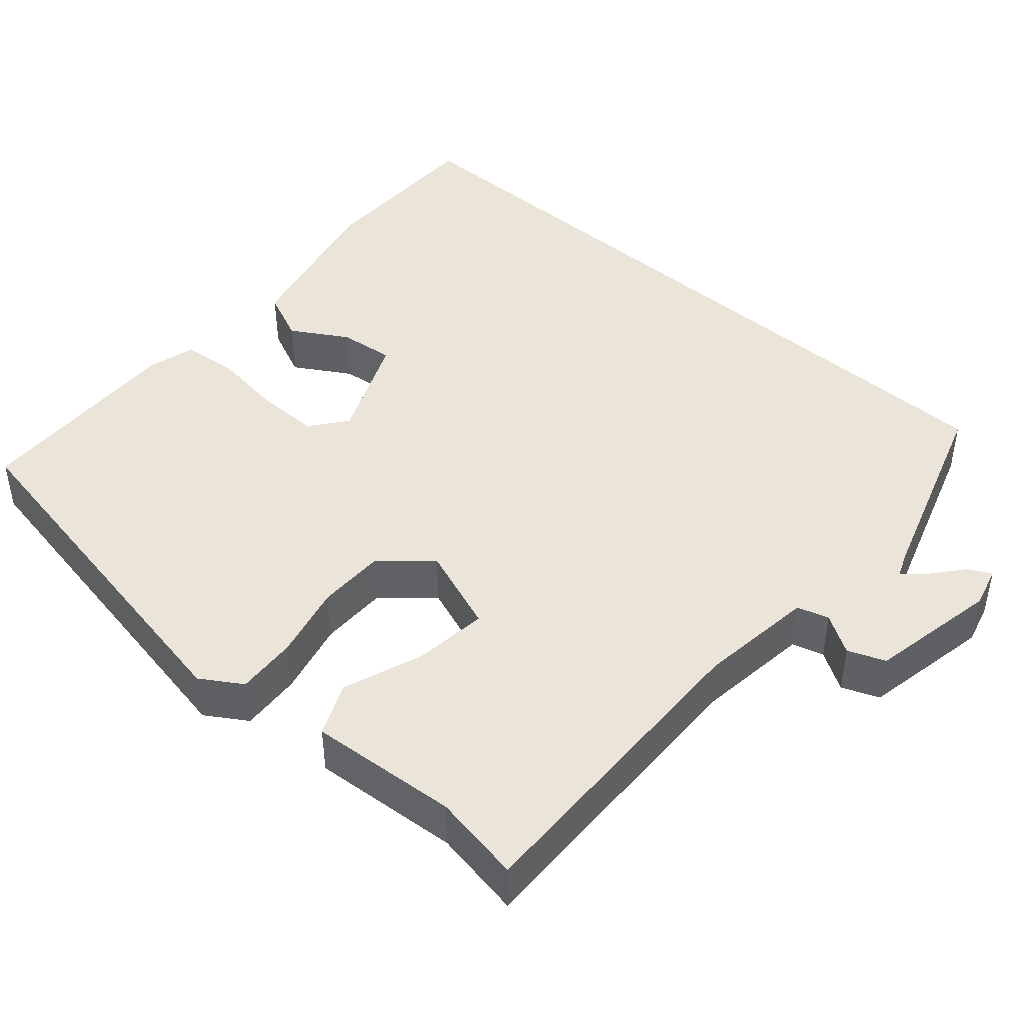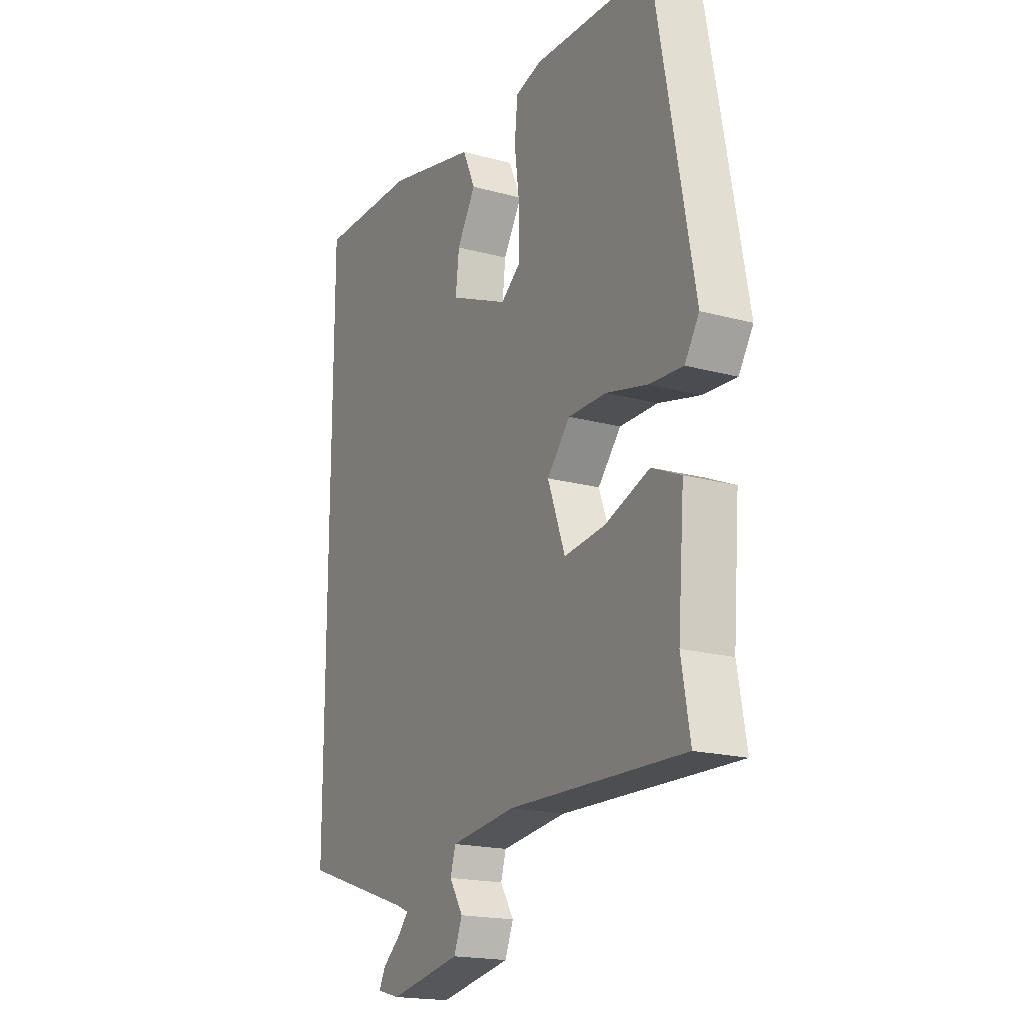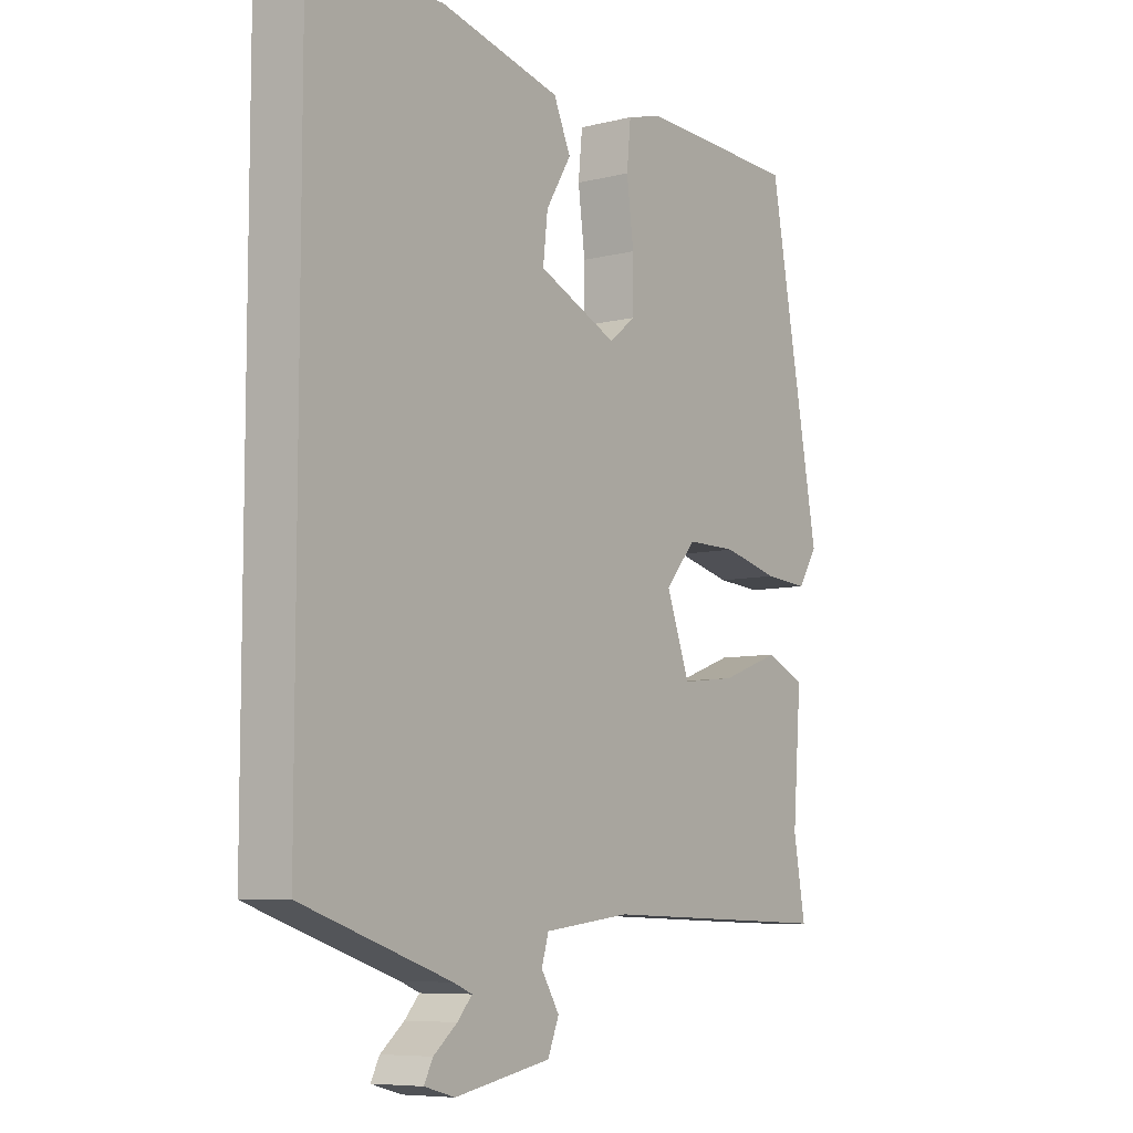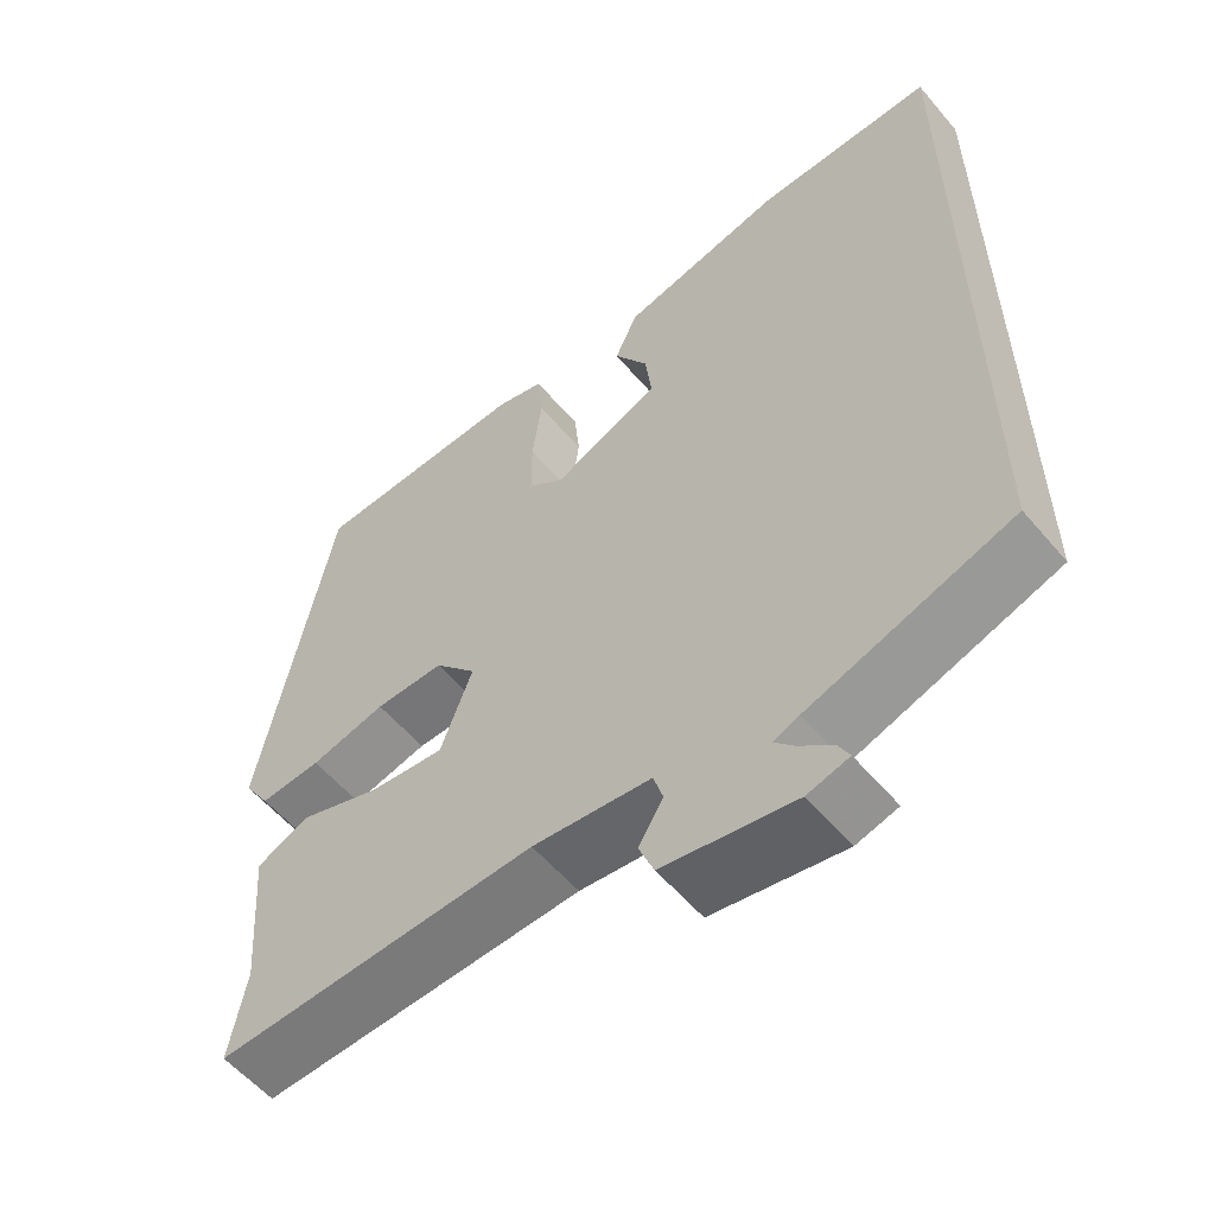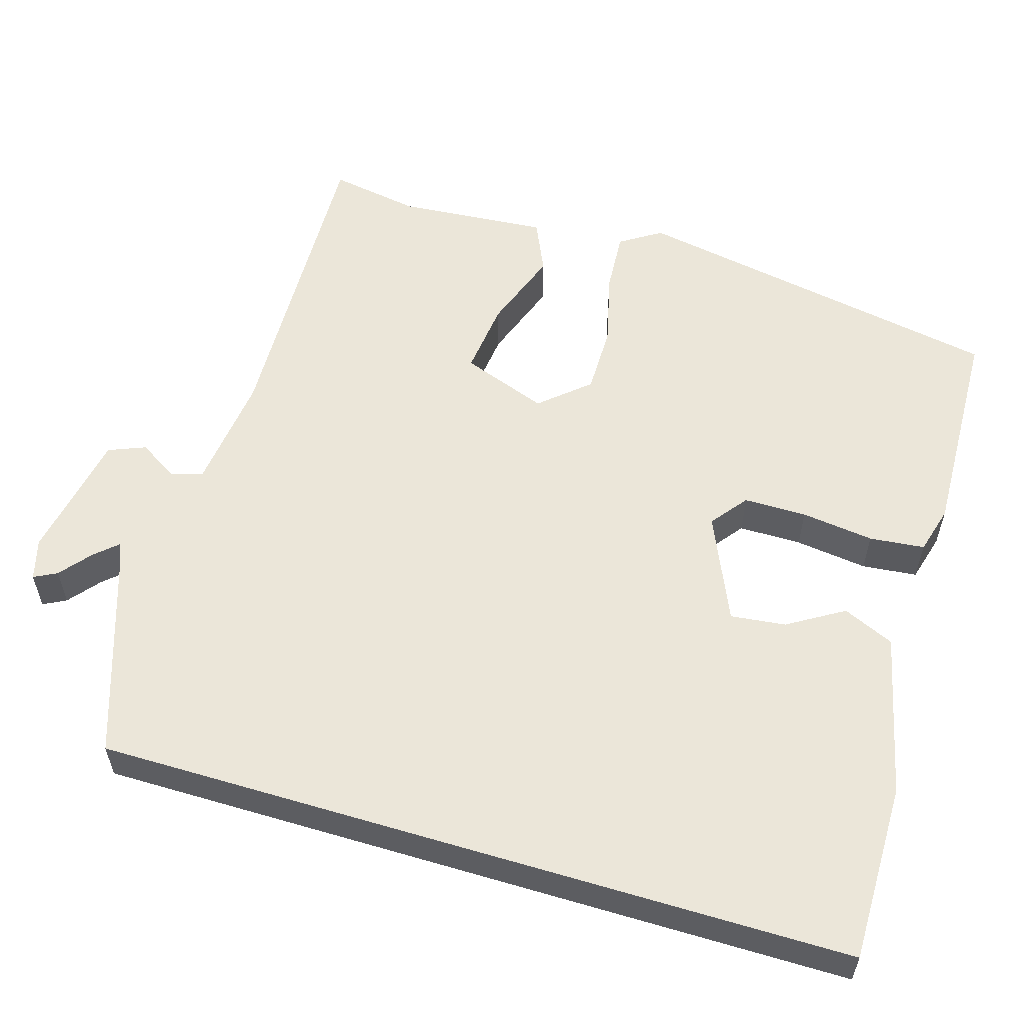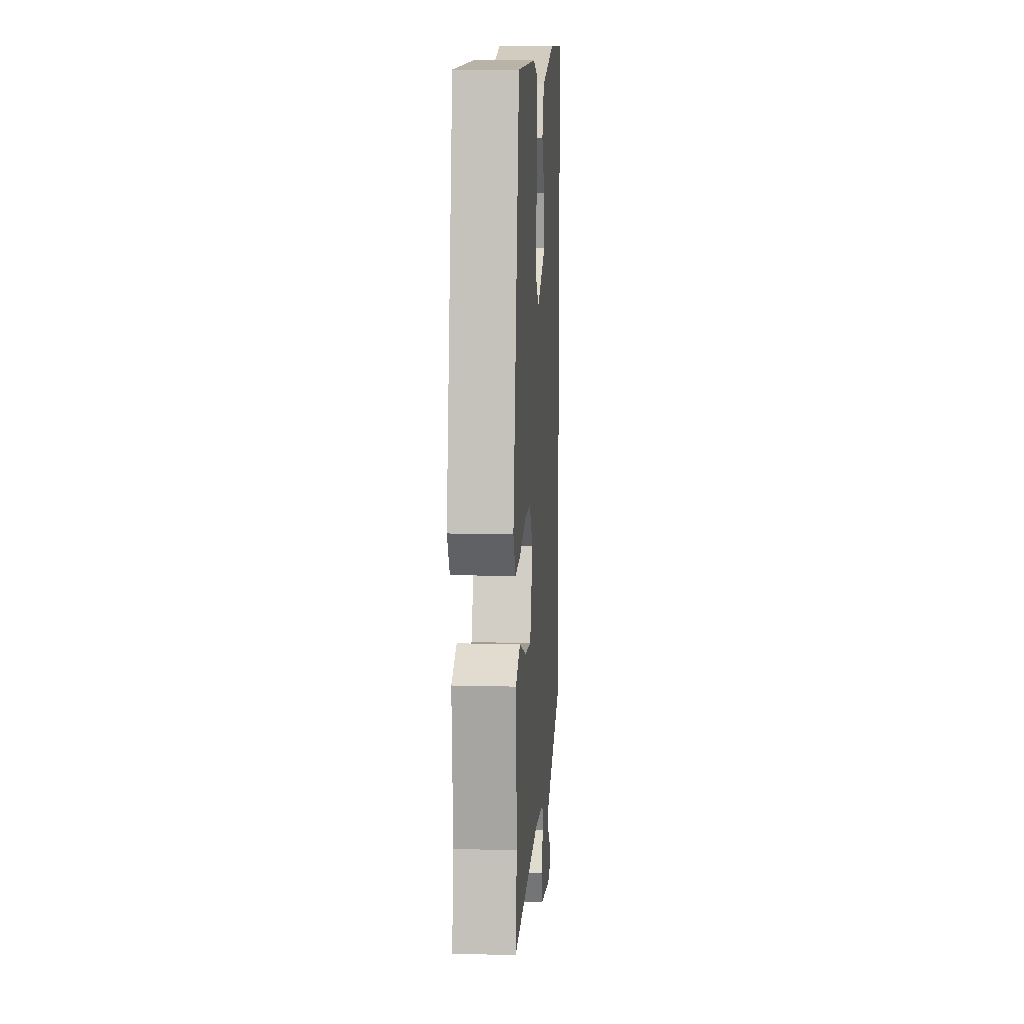
<metadata>
{"format":"obj","ext":"obj","renderer":"f3d","projection":"perspective","resolution":1024,"background":"white","views":[{"elev":44.5,"azim":131.4,"up":"+Y"},{"elev":-18.6,"azim":62.3,"up":"+Z"},{"elev":-7.5,"azim":-54.7,"up":"+Z"},{"elev":-56.9,"azim":-140.3,"up":"+Z"},{"elev":57.0,"azim":-73.3,"up":"+Y"},{"elev":11.0,"azim":93.8,"up":"+Z"}]}
</metadata>
<code>
v -0.5 0.07 -0.462
v -0.5 0.07 0.496
v -0.274 0.07 0.495
v -0.068 0.07 0.447
v -0.039 0.07 0.382
v -0.082 0.07 0.311
v -0.09 0.07 0.241
v 0.045 0.07 0.182
v 0.091 0.07 0.218
v 0.091 0.07 0.298
v 0.079 0.07 0.39
v 0.086 0.07 0.46
v 0.147 0.07 0.477
v 0.421 0.07 0.468
v 0.509 0.07 -0.009
v 0.476 0.07 -0.061
v 0.399 0.07 -0.056
v 0.304 0.07 -0.033
v 0.217 0.07 -0.033
v 0.164 0.07 -0.094
v 0.204 0.07 -0.203
v 0.298 0.07 -0.192
v 0.4 0.07 -0.155
v 0.467 0.07 -0.185
v 0.452 0.07 -0.375
v 0.472 0.07 -0.489
v 0.069 0.07 -0.477
v -0.079 0.07 -0.495
v -0.091 0.07 -0.535
v -0.06 0.07 -0.585
v -0.079 0.07 -0.632
v -0.243 0.07 -0.663
v -0.295 0.07 -0.649
v -0.28 0.07 -0.62
v -0.24 0.07 -0.587
v -0.215 0.07 -0.559
v -0.247 0.07 -0.546
v -0.5 0 -0.462
v -0.5 0 0.496
v -0.274 0 0.495
v -0.068 0 0.447
v -0.039 0 0.382
v -0.082 0 0.311
v -0.09 0 0.241
v 0.045 0 0.182
v 0.091 0 0.218
v 0.091 0 0.298
v 0.079 0 0.39
v 0.086 0 0.46
v 0.147 0 0.477
v 0.421 0 0.468
v 0.509 0 -0.009
v 0.476 0 -0.061
v 0.399 0 -0.056
v 0.304 0 -0.033
v 0.217 0 -0.033
v 0.164 0 -0.094
v 0.204 0 -0.203
v 0.298 0 -0.192
v 0.4 0 -0.155
v 0.467 0 -0.185
v 0.452 0 -0.375
v 0.472 0 -0.489
v 0.069 0 -0.477
v -0.079 0 -0.495
v -0.091 0 -0.535
v -0.06 0 -0.585
v -0.079 0 -0.632
v -0.243 0 -0.663
v -0.295 0 -0.649
v -0.28 0 -0.62
v -0.24 0 -0.587
v -0.215 0 -0.559
v -0.247 0 -0.546
f 32 33 34 35
f 32 35 36
f 29 30 31 32
f 28 29 32 36
f 25 26 27
f 25 27 28
f 22 23 24 25
f 21 22 25 28
f 20 21 28 36
f 15 16 17 18
f 15 18 19
f 14 15 19
f 13 14 19 20
f 10 11 12 13
f 9 10 13 20
f 3 4 5 6
f 3 6 7
f 37 1 2 3
f 37 3 7
f 36 37 7 8
f 8 9 20 36
f 72 71 70 69
f 73 72 69
f 69 68 67 66
f 73 69 66 65
f 64 63 62
f 65 64 62
f 62 61 60 59
f 65 62 59 58
f 73 65 58 57
f 55 54 53 52
f 56 55 52
f 56 52 51
f 57 56 51 50
f 50 49 48 47
f 57 50 47 46
f 43 42 41 40
f 44 43 40
f 40 39 38 74
f 44 40 74
f 45 44 74 73
f 73 57 46 45
f 1 38 39 2
f 2 39 40 3
f 3 40 41 4
f 4 41 42 5
f 5 42 43 6
f 6 43 44 7
f 7 44 45 8
f 8 45 46 9
f 9 46 47 10
f 10 47 48 11
f 11 48 49 12
f 12 49 50 13
f 13 50 51 14
f 14 51 52 15
f 15 52 53 16
f 16 53 54 17
f 17 54 55 18
f 18 55 56 19
f 19 56 57 20
f 20 57 58 21
f 21 58 59 22
f 22 59 60 23
f 23 60 61 24
f 24 61 62 25
f 25 62 63 26
f 26 63 64 27
f 27 64 65 28
f 28 65 66 29
f 29 66 67 30
f 30 67 68 31
f 31 68 69 32
f 32 69 70 33
f 33 70 71 34
f 34 71 72 35
f 35 72 73 36
f 36 73 74 37
f 37 74 38 1

</code>
